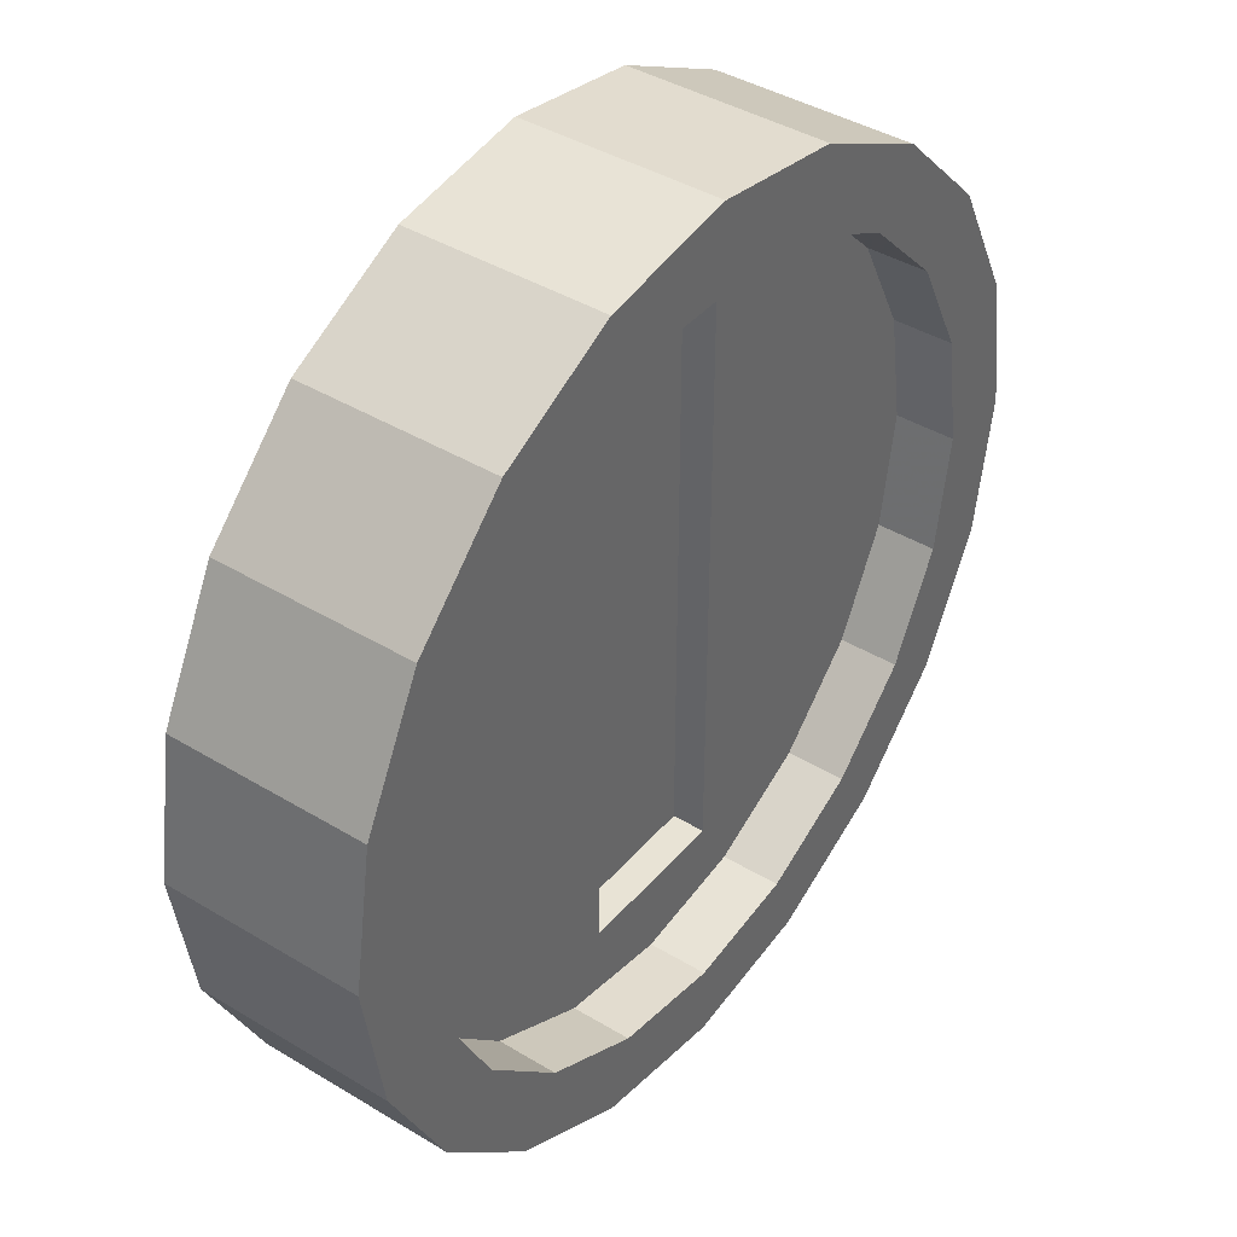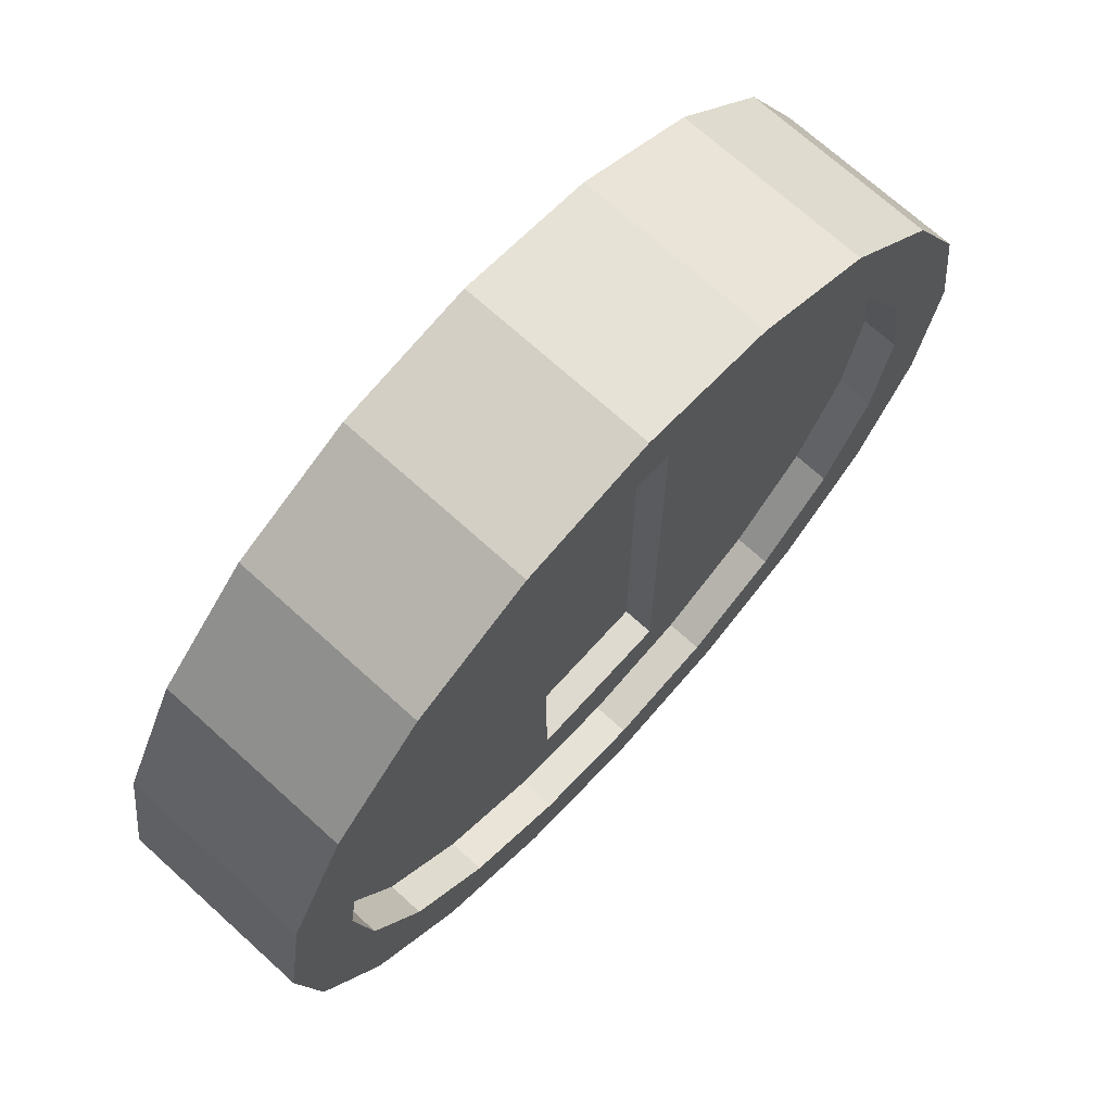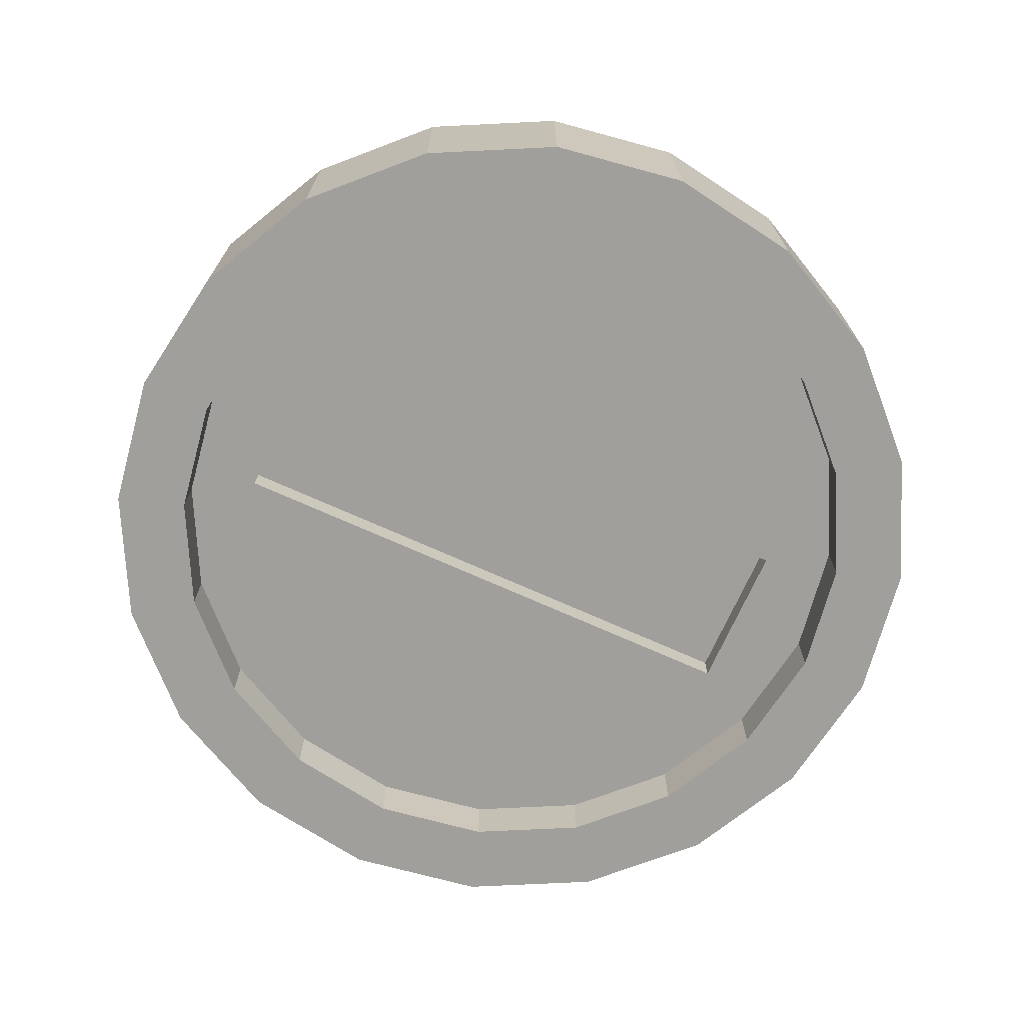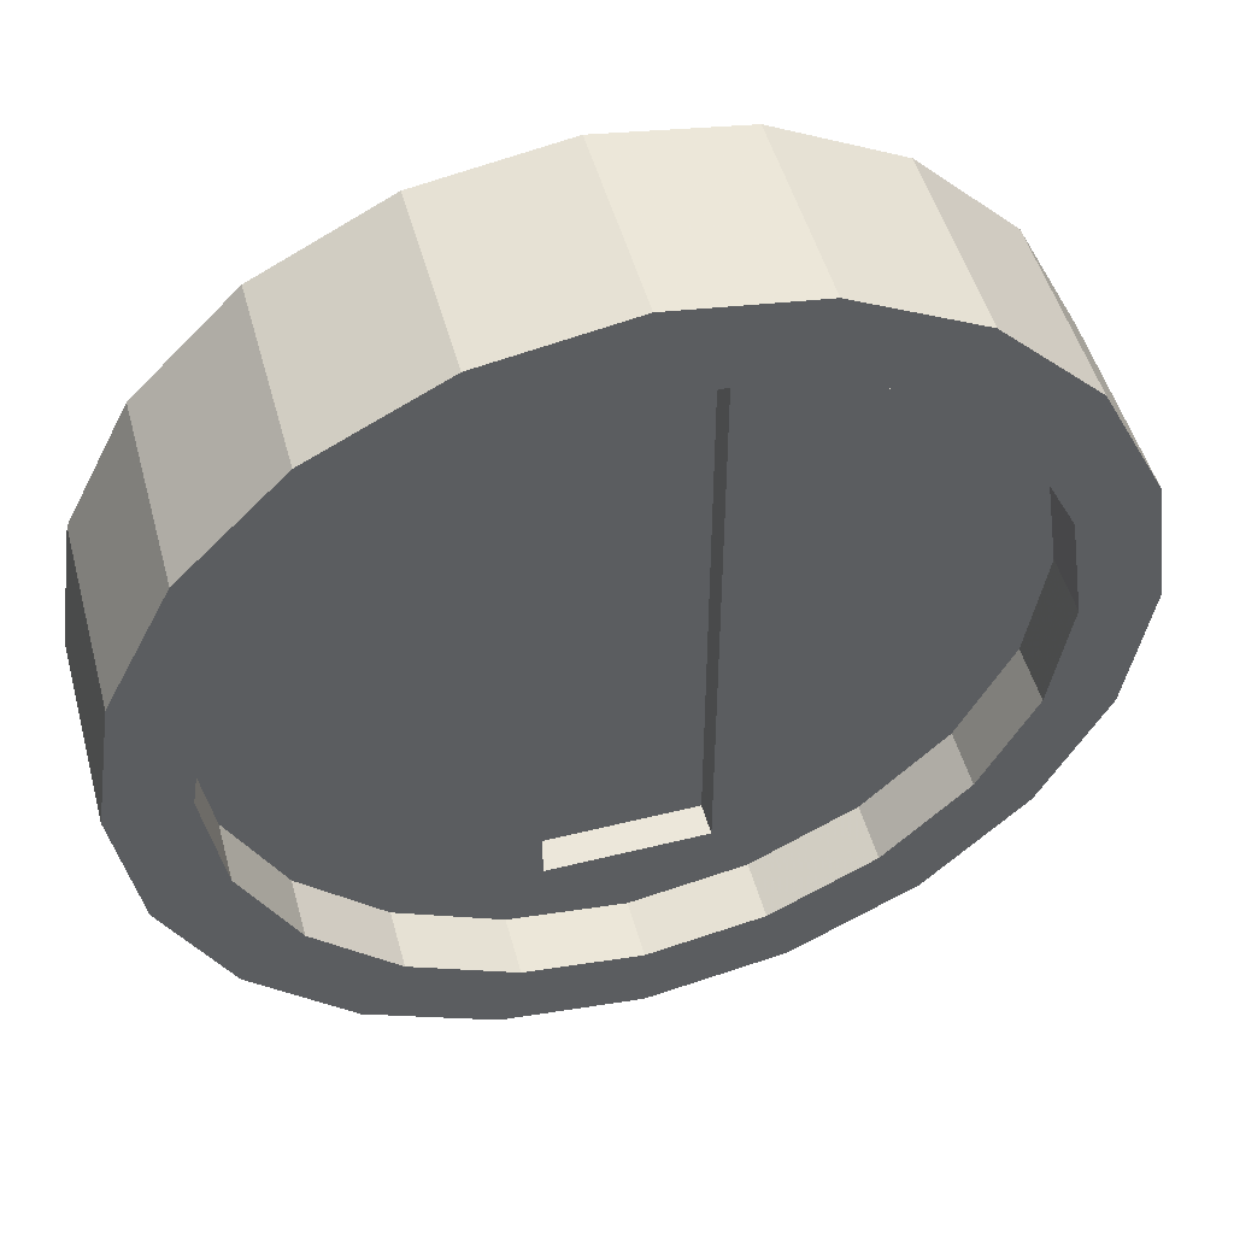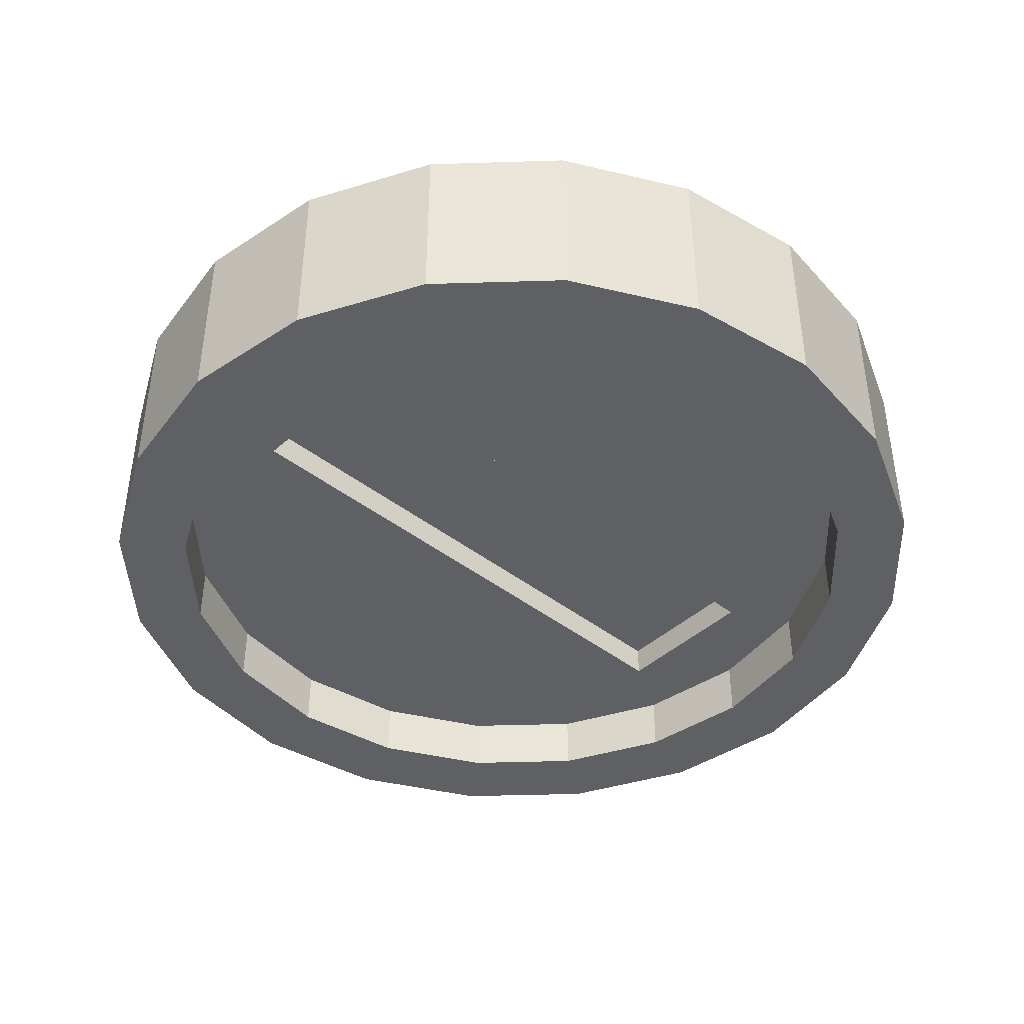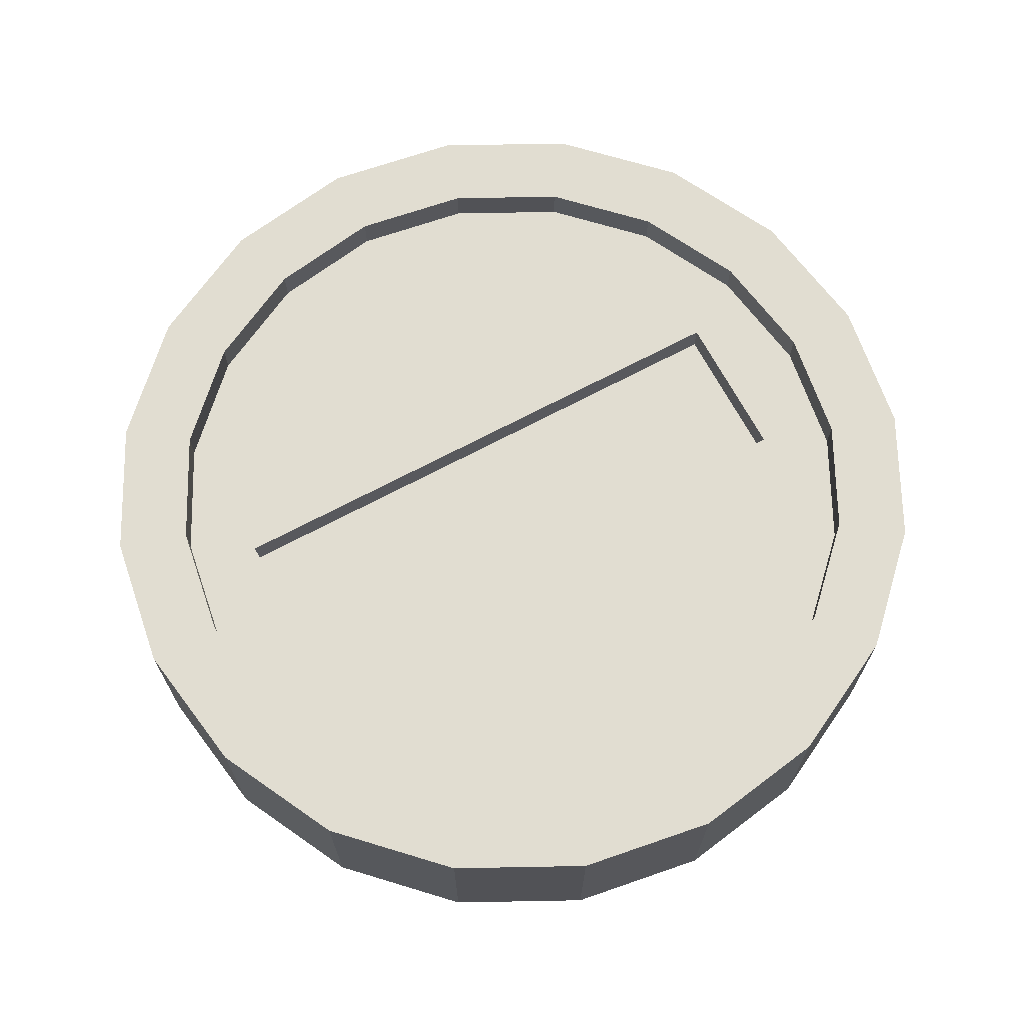
<metadata>
{"format":"obj","ext":"obj","renderer":"f3d","projection":"perspective","resolution":1024,"background":"white","views":[{"elev":41.1,"azim":126.4,"up":"+Y"},{"elev":70.9,"azim":-47.8,"up":"+Y"},{"elev":-71.2,"azim":-114.2,"up":"+Z"},{"elev":50.7,"azim":164.7,"up":"+Y"},{"elev":-42.6,"azim":47.1,"up":"+Z"},{"elev":68.7,"azim":-118.1,"up":"+Z"}]}
</metadata>
<code>
o obj_0
v 11.35 		-48.71 		0.077
v 10.82 		-47.66 		0.077
v 10.75 		-49.15 		0.077
v 10.63 		-46.5 		0.077
v 10.82 		-45.34 		0.077
v 13.6 		-49.43 		0.992
v 11.35 		-44.29 		0.077
v 15.18 		-49.43 		0.992
v 10.75 		-43.85 		0.077
v 13.6 		-49.43 		1.307
v 10.11 		-47.89 		0.077
v 9.886 		-46.5 		0.077
v 10.11 		-45.11 		0.077
v 15.18 		-49.43 		1.307
v 17.95 		-47.66 		0.077
v 18.14 		-46.5 		0.077
v 17.42 		-48.71 		0.077
v 13.6 		-49.43 		1.63
v 15.18 		-49.43 		1.63
v 15.18 		-49.43 		0.669
v 13.6 		-49.43 		0.669
v 18.03 		-49.15 		0.077
v 17.42 		-44.29 		0.077
v 17.95 		-45.34 		0.077
v 18.03 		-43.85 		0.077
v 16.59 		-49.54 		0.669
v 15.55 		-50.07 		0.669
v 14.39 		-50.25 		0.669
v 13.23 		-50.07 		0.669
v 12.18 		-49.54 		0.669
v 18.67 		-45.11 		0.077
v 14.39 		-50.25 		1.63
v 18.89 		-46.5 		0.077
v 15.55 		-50.07 		1.63
v 18.67 		-47.89 		0.077
v 16.59 		-49.54 		1.63
v 12.18 		-49.54 		1.63
v 13.23 		-50.07 		1.63
v 12.18 		-43.46 		0.077
v 16.59 		-49.54 		0.077
v 13.23 		-42.93 		0.077
v 16.59 		-49.54 		2
v 14.39 		-42.75 		0.077
v 15.55 		-50.07 		0.077
v 11.74 		-42.86 		0.077
v 18.89 		-46.5 		2
v 18.67 		-47.89 		2
v 15.55 		-50.07 		2
v 15.55 		-42.93 		0.077
v 14.39 		-50.25 		0.077
v 16.59 		-43.46 		0.077
v 14.39 		-50.25 		2
v 13.23 		-50.07 		0.077
v 13.23 		-50.07 		2
v 13.6 		-43.57 		1.63
v 17.03 		-42.86 		0.077
v 12.18 		-49.54 		0.077
v 12.18 		-49.54 		2
v 11.35 		-44.29 		1.63
v 10.82 		-45.34 		1.63
v 13 		-42.22 		0.077
v 10.63 		-46.5 		1.63
v 14.39 		-42 		0.077
v 10.82 		-47.66 		1.63
v 15.78 		-42.22 		0.077
v 11.35 		-48.71 		1.63
v 11.35 		-48.71 		2
v 10.82 		-47.66 		2
v 10.63 		-46.5 		2
v 17.03 		-50.14 		2
v 10.82 		-45.34 		2
v 11.35 		-44.29 		2
v 11.74 		-50.14 		2
v 17.03 		-50.14 		0.077
v 13 		-50.78 		2
v 14.39 		-51 		2
v 15.78 		-50.78 		2
v 18.67 		-45.11 		2
v 15.18 		-43.57 		1.63
v 11.74 		-50.14 		0.077
v 15.78 		-50.78 		0.077
v 14.39 		-51 		0.077
v 13 		-50.78 		0.077
v 17.95 		-47.66 		1.63
v 18.14 		-46.5 		1.63
v 17.95 		-45.34 		1.63
v 17.42 		-44.29 		1.63
v 18.03 		-43.85 		2
v 17.42 		-48.71 		1.63
v 17.95 		-47.66 		2
v 18.14 		-46.5 		2
v 10.75 		-49.15 		2
v 17.42 		-48.71 		2
v 11.35 		-44.29 		0.669
v 15.18 		-43.57 		0.669
v 17.03 		-42.86 		2
v 11.74 		-42.86 		2
v 17.42 		-44.29 		0.669
v 17.95 		-45.34 		0.669
v 18.14 		-46.5 		0.669
v 17.95 		-47.66 		0.669
v 17.42 		-48.71 		0.669
v 10.75 		-43.85 		2
v 10.11 		-45.11 		2
v 15.78 		-42.22 		2
v 14.39 		-42 		2
v 13 		-42.22 		2
v 9.886 		-46.5 		2
v 13.6 		-43.57 		0.992
v 15.55 		-42.93 		1.63
v 16.59 		-43.46 		1.63
v 16.59 		-43.46 		2
v 15.55 		-42.93 		2
v 10.11 		-47.89 		2
v 16.59 		-43.46 		0.669
v 15.18 		-43.57 		0.992
v 13.6 		-43.57 		1.307
v 15.18 		-43.57 		1.307
v 13.6 		-43.57 		0.669
v 18.03 		-49.15 		2
v 12.18 		-43.46 		0.669
v 13.23 		-42.93 		0.669
v 14.39 		-42.75 		0.669
v 15.55 		-42.93 		0.669
v 14.39 		-42.75 		1.63
v 13.23 		-42.93 		1.63
v 12.18 		-43.46 		1.63
v 17.42 		-44.29 		2
v 17.95 		-45.34 		2
v 12.18 		-43.46 		2
v 13.23 		-42.93 		2
v 11.35 		-48.71 		0.669
v 10.82 		-47.66 		0.669
v 14.39 		-42.75 		2
v 10.63 		-46.5 		0.669
v 10.82 		-45.34 		0.669
g group_0_16768282
f 2 1 11
f 3 11 1
f 8 116 20
f 5 13 7
f 116 8 6
f 13 9 7
f 45 39 9
f 4 2 12
f 11 12 2
f 5 4 12
f 13 5 12
f 18 19 14
f 18 14 10
f 20 21 6
f 35 22 15
f 17 15 22
f 6 8 20
f 24 23 25
f 25 31 24
f 29 21 28
f 21 20 28
f 30 21 29
f 27 28 20
f 26 27 20
f 31 33 16
f 16 24 31
f 15 16 35
f 35 16 33
f 36 19 34
f 32 34 19
f 32 19 18
f 37 38 18
f 32 18 38
f 7 9 39
f 45 61 39
f 27 26 40
f 27 40 44
f 41 39 61
f 61 63 41
f 42 36 34
f 42 34 48
f 28 27 44
f 28 44 50
f 48 34 32
f 48 32 52
f 46 47 33
f 35 33 47
f 65 56 49
f 53 29 28
f 53 28 50
f 32 38 54
f 32 54 52
f 10 117 18
f 25 23 56
f 51 49 56
f 23 51 56
f 57 30 29
f 57 29 53
f 38 37 58
f 38 58 54
f 43 41 63
f 49 43 63
f 65 49 63
f 55 127 59
f 55 59 60
f 55 60 62
f 55 62 64
f 55 64 66
f 1 57 3
f 80 3 57
f 66 64 68
f 66 68 67
f 22 74 17
f 48 70 42
f 68 64 62
f 68 62 69
f 52 77 48
f 70 48 77
f 74 44 40
f 40 17 74
f 62 60 71
f 62 71 69
f 58 75 54
f 60 59 72
f 60 72 71
f 75 58 73
f 74 81 44
f 50 44 81
f 72 59 127
f 52 54 75
f 75 76 52
f 77 52 76
f 53 50 83
f 46 33 78
f 53 83 57
f 82 83 50
f 50 81 82
f 80 57 83
f 31 78 33
f 68 114 67
f 86 79 85
f 87 79 86
f 111 79 87
f 84 85 79
f 36 89 79
f 84 79 89
f 85 84 90
f 85 90 91
f 69 108 68
f 84 89 93
f 84 93 90
f 72 104 71
f 88 78 25
f 42 93 36
f 89 36 93
f 31 25 78
f 121 94 7
f 9 97 45
f 20 95 115
f 20 115 98
f 20 98 99
f 20 99 100
f 20 100 101
f 20 101 102
f 96 25 56
f 88 25 96
f 9 104 103
f 56 65 96
f 15 101 100
f 15 100 16
f 96 65 105
f 17 102 101
f 17 101 15
f 65 63 106
f 65 106 105
f 63 61 107
f 63 107 106
f 104 9 13
f 45 97 61
f 107 61 97
f 115 23 98
f 24 99 98
f 24 98 23
f 97 9 103
f 16 100 99
f 16 99 24
f 13 12 108
f 13 108 104
f 110 111 112
f 110 112 113
f 6 21 109
f 115 51 23
f 114 12 11
f 95 20 116
f 12 114 108
f 6 109 116
f 55 18 117
f 79 118 14
f 75 73 80
f 75 80 83
f 3 92 11
f 83 82 76
f 83 76 75
f 76 82 81
f 76 81 77
f 117 10 118
f 14 118 10
f 114 11 92
f 74 70 81
f 77 81 70
f 79 55 117
f 119 95 116
f 73 92 80
f 80 92 3
f 116 109 119
f 22 120 70
f 117 118 79
f 22 70 74
f 95 119 123
f 124 95 123
f 115 95 124
f 122 123 119
f 121 122 119
f 22 47 120
f 18 55 37
f 66 37 55
f 22 35 47
f 55 79 125
f 126 55 125
f 127 55 126
f 110 125 79
f 111 110 79
f 67 58 66
f 37 66 58
f 111 87 128
f 111 128 112
f 39 121 7
f 79 14 19
f 87 86 129
f 87 129 128
f 127 130 72
f 79 19 36
f 86 85 91
f 86 91 129
f 41 122 121
f 41 121 39
f 127 126 131
f 127 131 130
f 119 109 21
f 43 123 122
f 43 122 41
f 132 119 30
f 126 125 134
f 126 134 131
f 30 57 132
f 135 119 133
f 136 119 135
f 94 119 136
f 121 119 94
f 132 133 119
f 21 30 119
f 49 124 123
f 49 123 43
f 1 132 57
f 125 110 113
f 125 113 134
f 102 26 20
f 2 133 132
f 2 132 1
f 51 115 124
f 51 124 49
f 17 40 102
f 26 102 40
f 135 133 2
f 135 2 4
f 5 136 135
f 5 135 4
f 72 130 103
f 104 72 103
f 97 103 130
f 7 94 136
f 7 136 5
f 104 108 71
f 69 71 108
f 108 114 68
f 92 67 114
f 93 120 90
f 42 70 93
f 120 93 70
f 47 90 120
f 78 88 129
f 91 78 129
f 128 129 88
f 90 47 91
f 47 46 91
f 78 91 46
f 131 107 130
f 134 106 131
f 107 97 130
f 113 112 96
f 96 112 128
f 96 128 88
f 107 131 106
f 134 113 106
f 106 113 105
f 96 105 113
f 92 73 58
f 58 67 92

</code>
